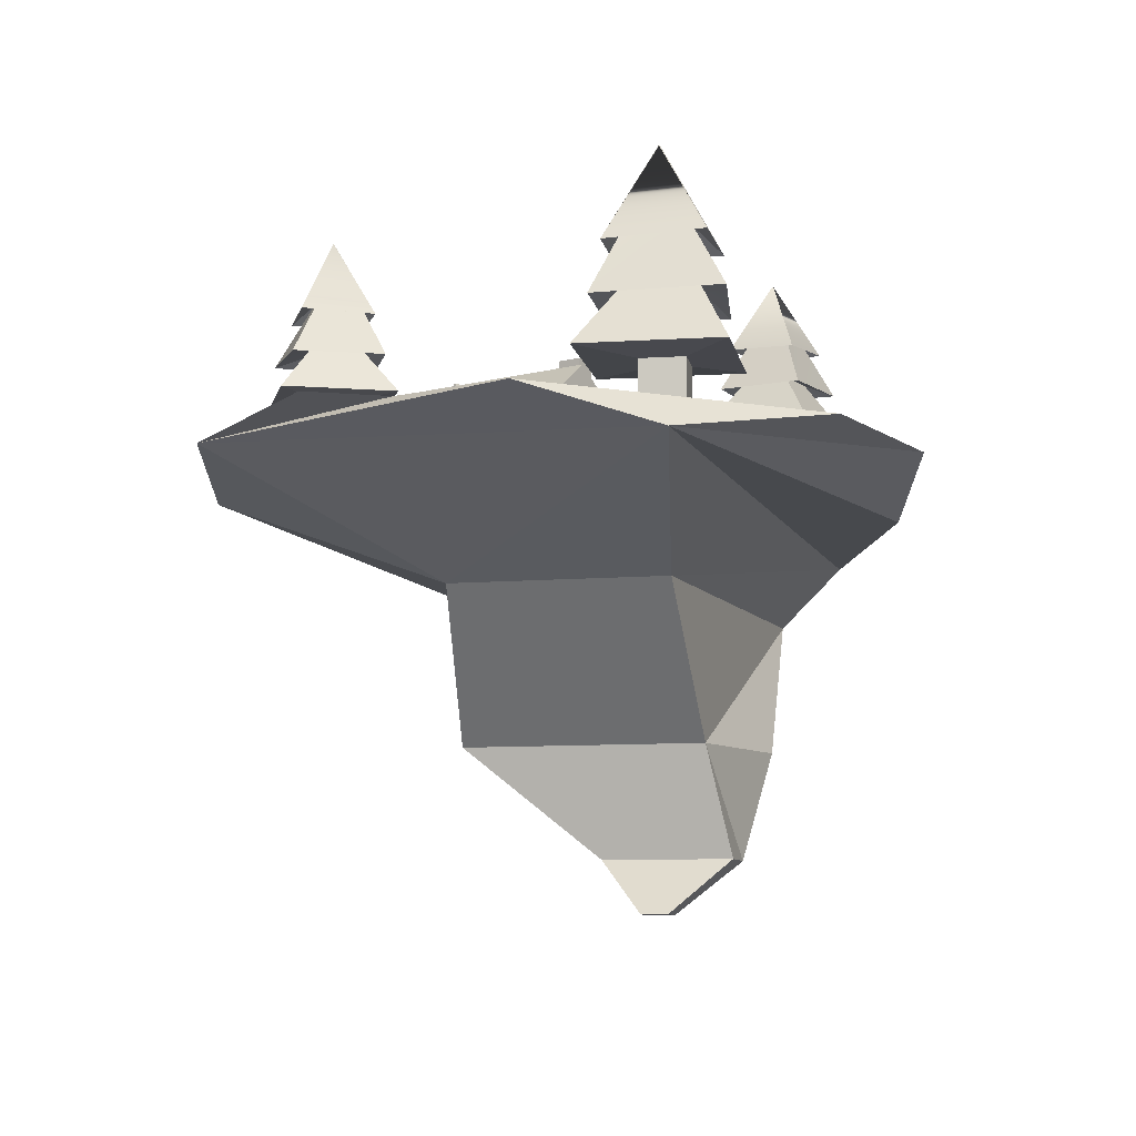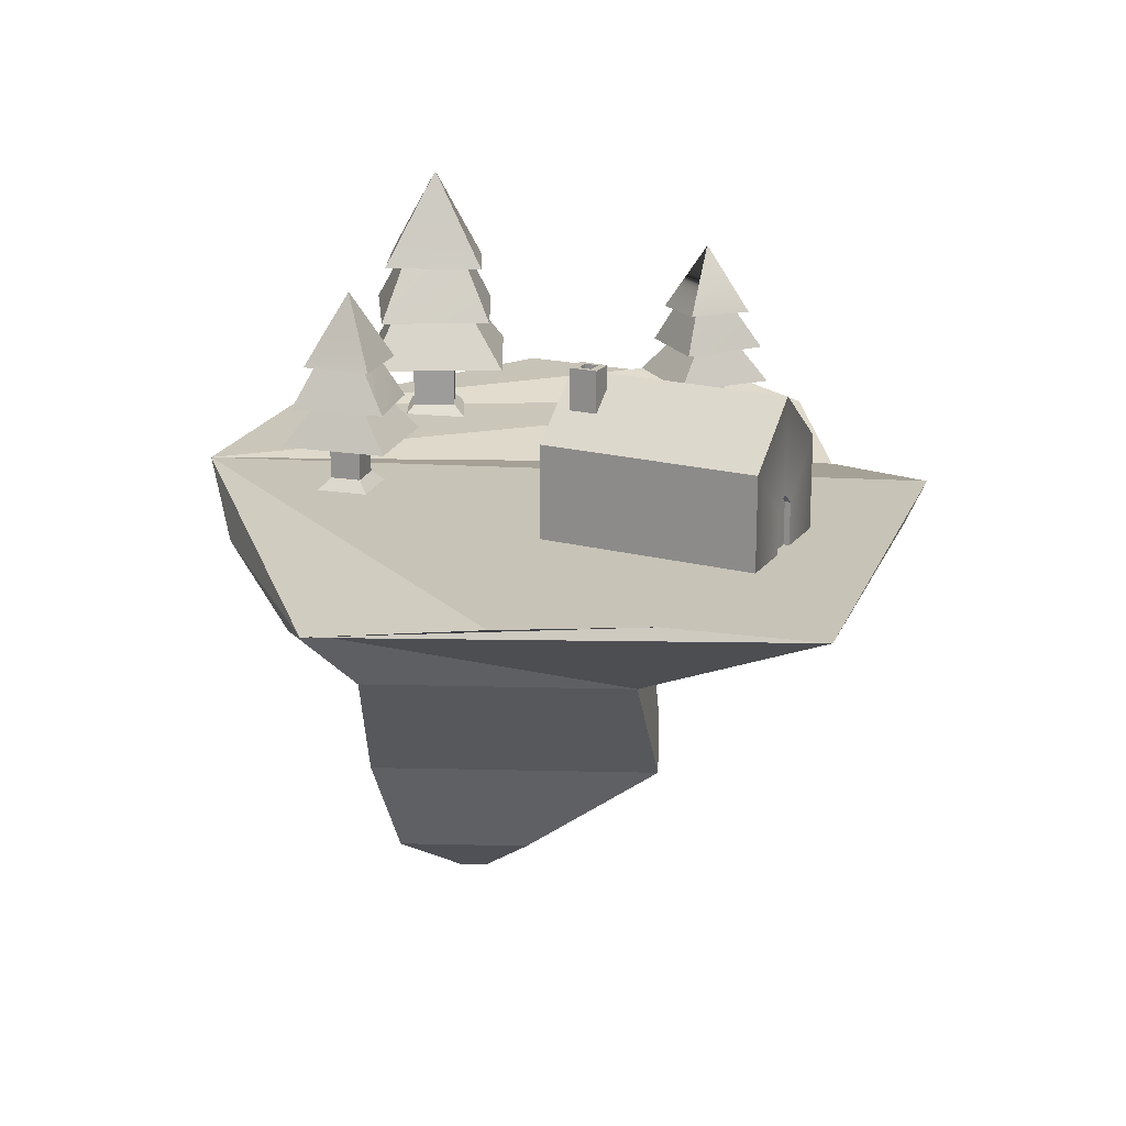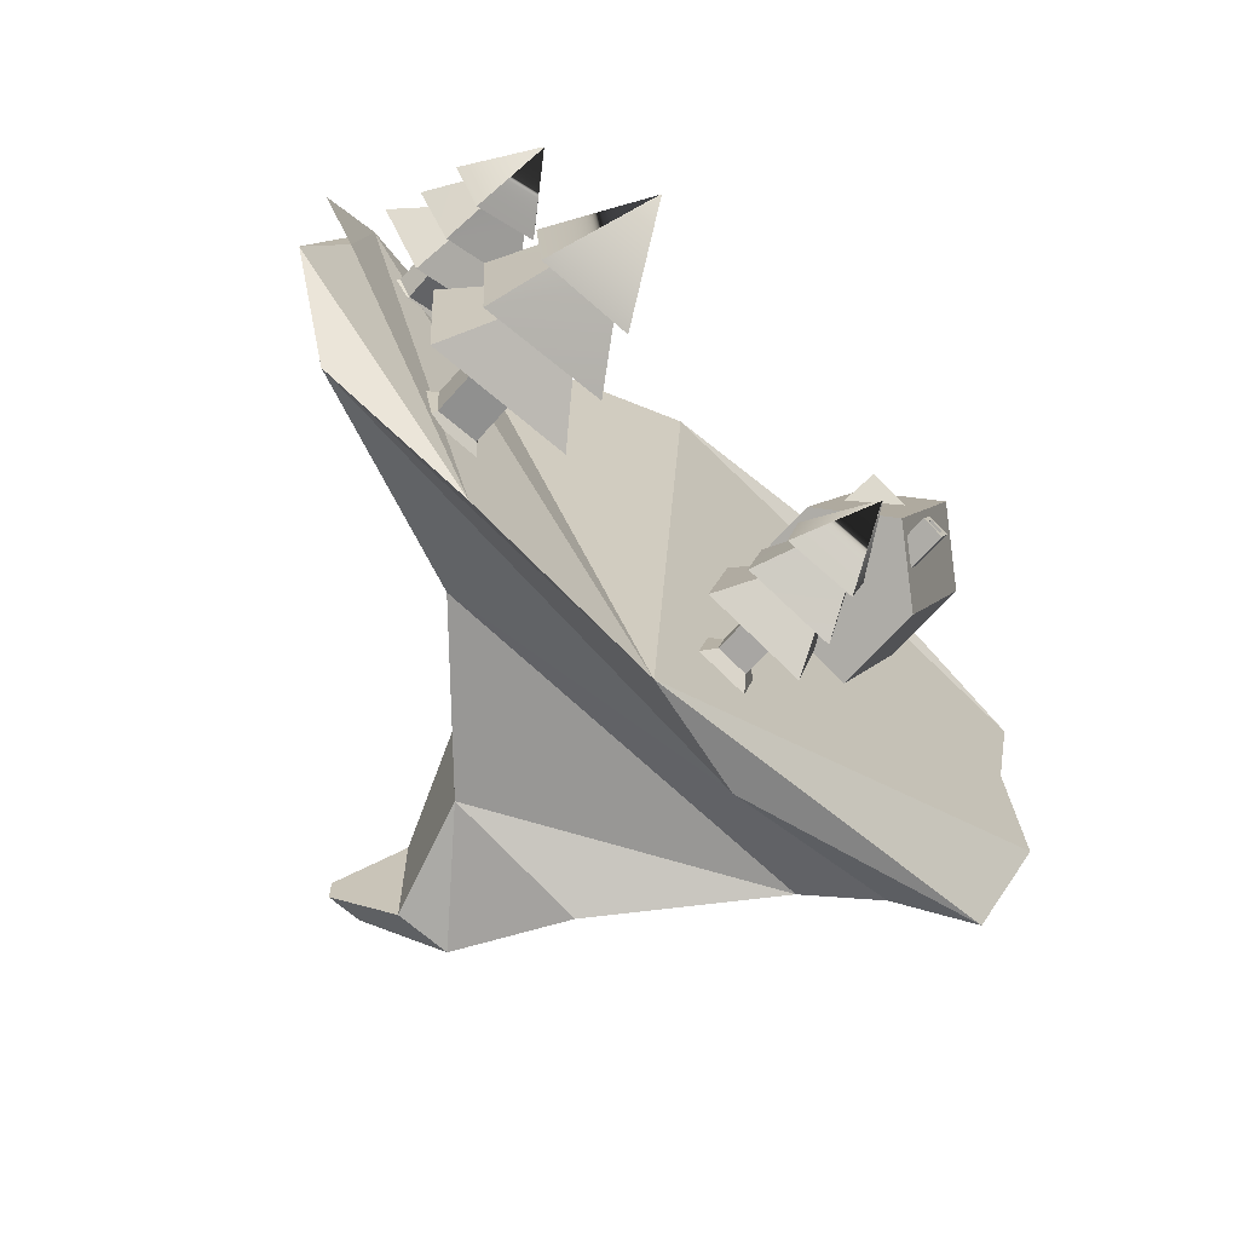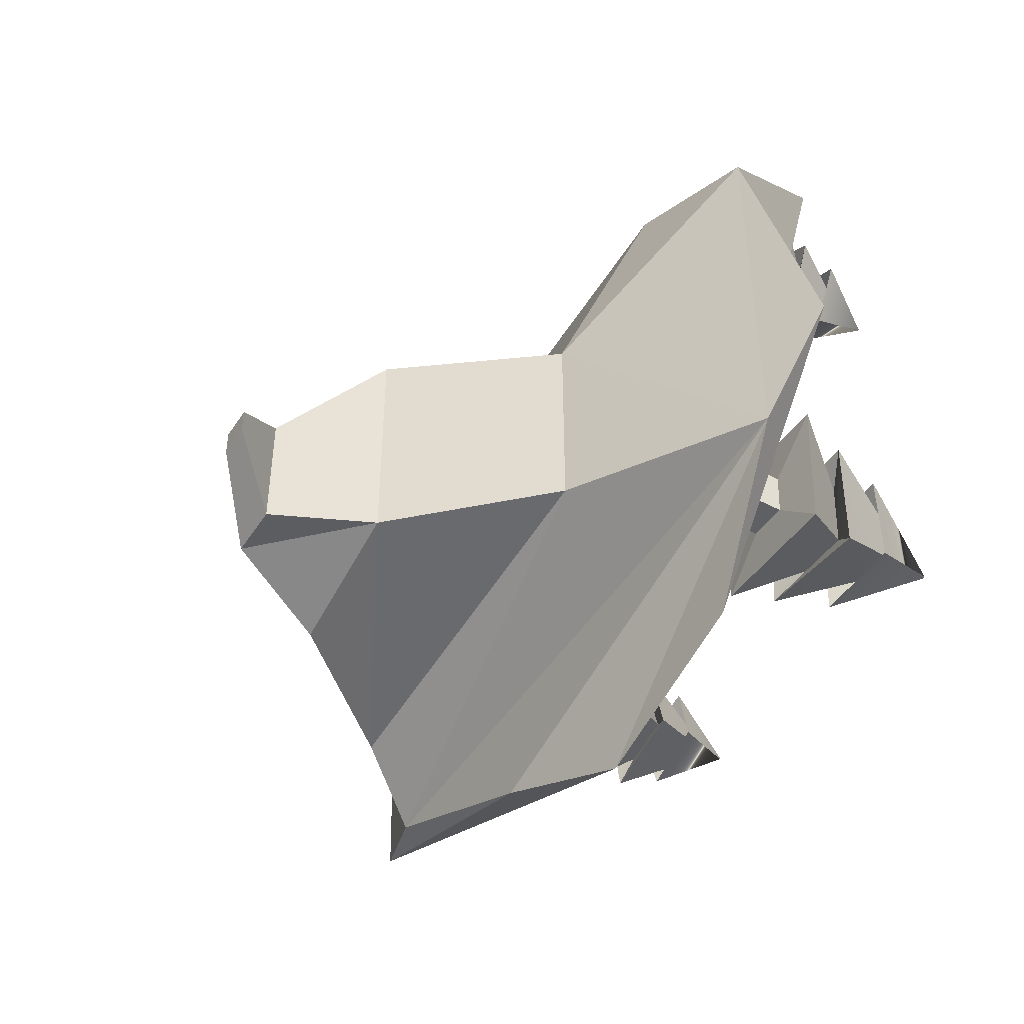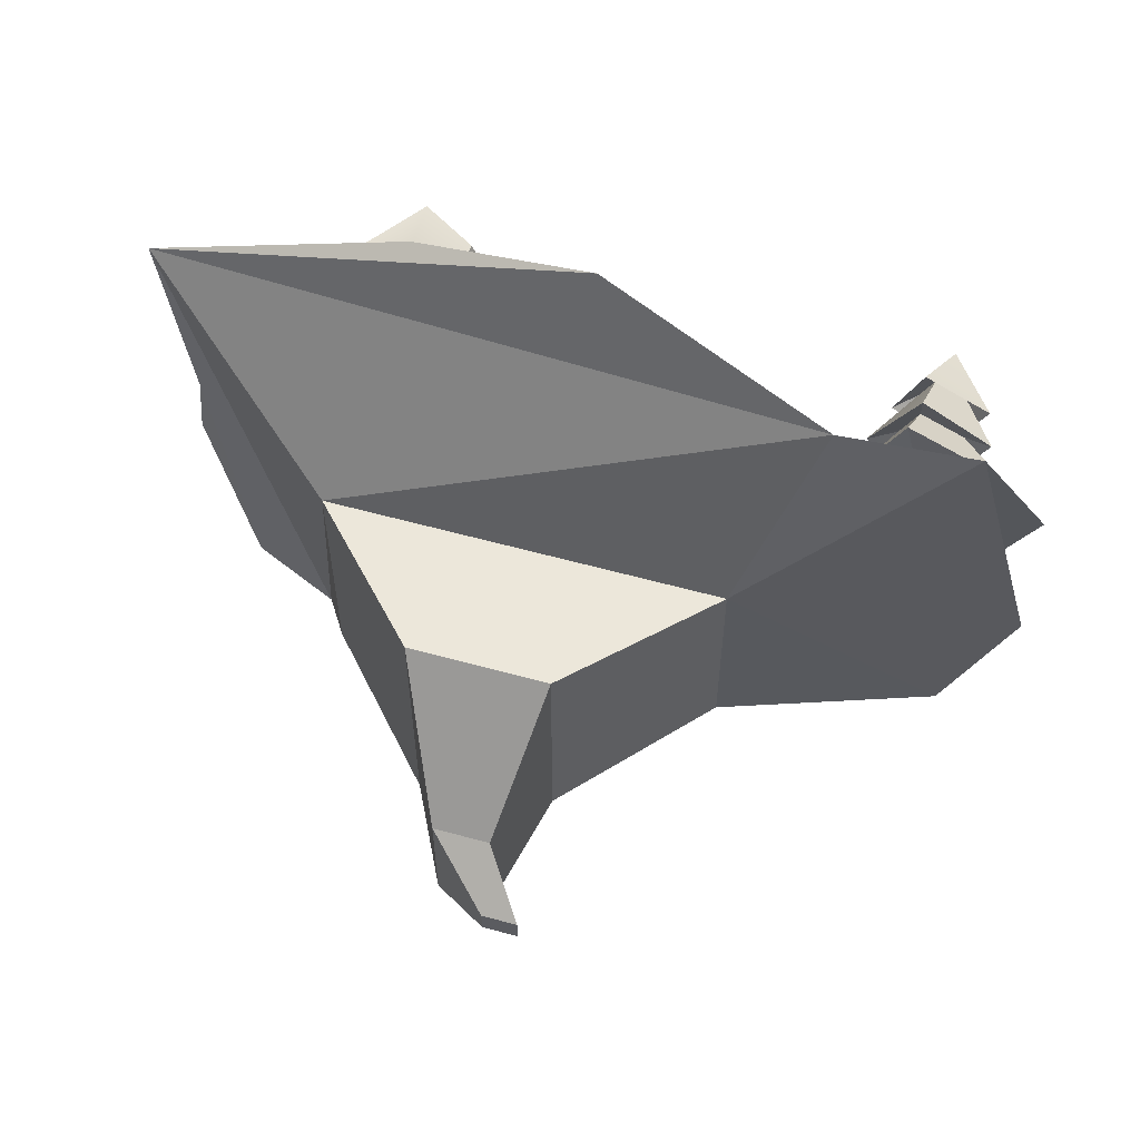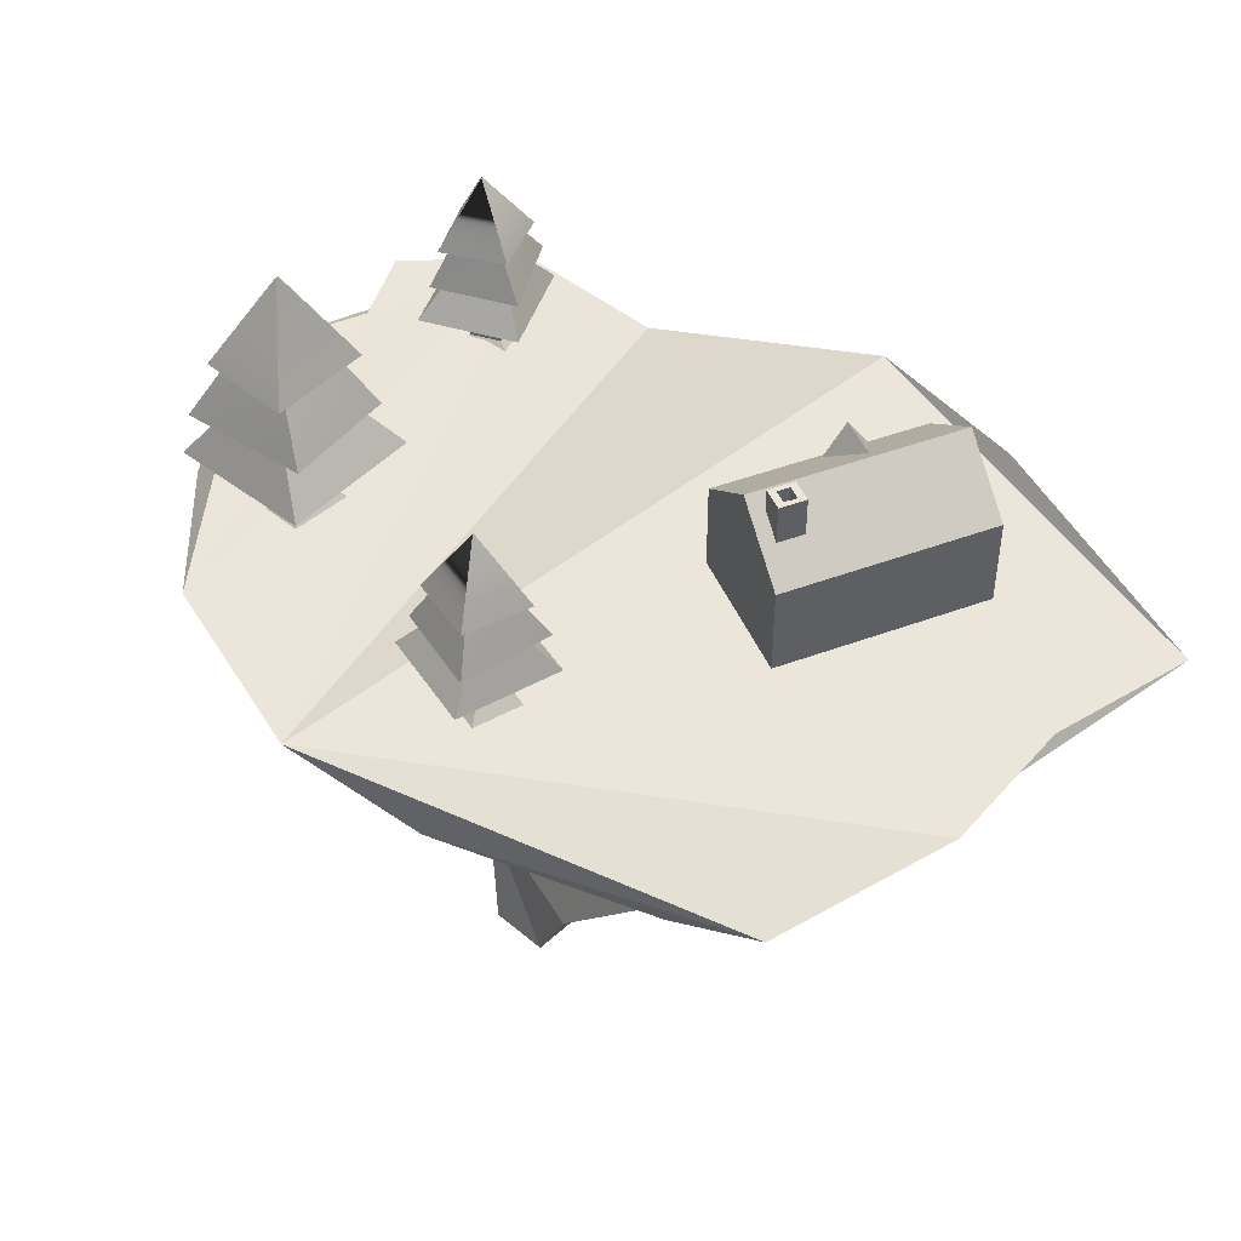
<metadata>
{"format":"obj","ext":"obj","renderer":"f3d","projection":"perspective","resolution":1024,"background":"white","views":[{"elev":-8.7,"azim":103.3,"up":"+Y"},{"elev":19.8,"azim":-87.5,"up":"+Y"},{"elev":-67.4,"azim":138.4,"up":"+Z"},{"elev":-46.5,"azim":58.9,"up":"+Z"},{"elev":58.7,"azim":15.9,"up":"+Z"},{"elev":47.0,"azim":-136.0,"up":"+Y"}]}
</metadata>
<code>
o island
v 3.069 31.63 -5.107
v -26.1 59.71 15.82
v 3.069 31.63 -6.824
v -15.52 55.79 -15.06
v 5.36 31.63 -5.107
v 26.18 58 16.32
v 5.36 31.63 -6.824
v 26.64 57.61 -11.17
v -13 51.43 5.268
v -13 51.43 -11.39
v 13 51.43 -8.646
v 13 51.43 5.268
v -4.559 42.17 -11.84
v 4.528 42.17 -9.09
v 4.528 42.17 6.525
v -4.559 42.17 6.525
v -1.005 35.08 -10.44
v 2.652 35.08 -10.44
v 2.652 35.08 -2.076
v -1.005 35.08 -2.076
v 5.351 59.71 -23.02
v 17.78 59.71 -19.48
v -2.797 56.79 -20.52
v -24.98 59.71 -2.723
v 2.317 59.71 23.36
v -9.358 60.82 20.91
v 17.45 56.02 18.29
v 28.07 59.71 4.058
v 30.49 59.71 8.71
v 30.89 59.71 -3.32
v -24.12 59.71 6.477
v -21.21 57.62 -13.52
f 32 4 2
f 4 23 8
f 6 12 8
f 9 12 27
f 7 1 3
f 25 27 21
f 15 9 16
f 14 12 15
f 10 14 13
f 9 13 16
f 20 13 17
f 17 14 18
f 14 19 18
f 15 20 19
f 19 1 5
f 7 19 5
f 3 18 7
f 20 3 1
f 10 9 4
f 9 2 4
f 31 24 32
f 2 31 32
f 11 10 4
f 23 21 8
f 21 22 8
f 11 4 8
f 12 11 8
f 8 30 6
f 30 28 6
f 28 29 6
f 12 6 27
f 27 25 2
f 25 26 2
f 2 9 27
f 7 5 1
f 30 8 22
f 21 23 32
f 23 4 32
f 30 22 28
f 22 21 6
f 28 22 6
f 32 24 21
f 24 31 21
f 31 2 25
f 2 26 25
f 29 28 6
f 6 21 27
f 31 25 21
f 15 12 9
f 14 11 12
f 10 11 14
f 9 10 13
f 20 16 13
f 17 13 14
f 14 15 19
f 15 16 20
f 19 20 1
f 7 18 19
f 3 17 18
f 20 17 3
o tree_c
v 1.897 67.66 -10.45
v 0.234 72.11 -12.97
v 0.1493 72.1 -12.99
v -2.728 67.74 -11.59
v 0.2091 72.1 -13.03
v -1.472 67.76 -15.72
v -1.224 59.72 -15.11
v 2.031 59.72 -14.29
v 1.24 59.72 -11.17
v -2.015 59.72 -11.99
v 2.863 67.53 -14.58
v 0.2072 72.1 -13.03
v -1.228 65.74 -14.78
v -2.145 65.18 -16.53
v 3.442 65.09 -15.01
v 1.878 65.74 -13.99
v 2.135 65.06 -9.852
v 1.242 65.74 -11.48
v -1.864 65.74 -12.27
v -3.121 65.16 -10.71
v -0.6746 68.85 -14.42
v 1.482 68.85 -13.87
v 1.008 68.85 -12
v -1.149 68.85 -12.55
v 0.7474 62.64 -11.96
v 2.561 62.81 -9.029
v -3.792 62.81 -10.64
v -1.206 62.64 -12.45
v -2.15 62.81 -17.11
v -0.7316 62.64 -14.32
v 1.222 62.64 -13.83
v 4.203 62.81 -15.5
v -0.7316 60.4 -14.32
v 1.222 60.4 -13.83
v 0.7474 60.4 -11.96
v -1.206 60.4 -12.45
f 33 35 36
f 35 38 36
f 40 42 39
f 43 34 33
f 38 44 43
f 34 37 35
f 45 47 48
f 48 49 50
f 51 46 45
f 50 52 51
f 38 54 53
f 43 55 54
f 56 38 53
f 33 56 55
f 57 59 60
f 60 61 62
f 64 57 63
f 61 63 62
f 65 40 39
f 40 67 41
f 42 65 39
f 67 42 41
f 55 52 49
f 56 46 52
f 47 55 49
f 53 47 46
f 50 59 58
f 51 61 59
f 64 50 58
f 61 48 64
f 62 66 65
f 63 67 66
f 60 65 68
f 57 68 67
f 33 34 35
f 35 37 38
f 40 41 42
f 43 44 34
f 38 37 44
f 34 44 37
f 45 46 47
f 48 47 49
f 51 52 46
f 50 49 52
f 38 43 54
f 43 33 55
f 56 36 38
f 33 36 56
f 57 58 59
f 60 59 61
f 64 58 57
f 61 64 63
f 65 66 40
f 40 66 67
f 42 68 65
f 67 68 42
f 55 56 52
f 56 53 46
f 47 54 55
f 53 54 47
f 50 51 59
f 51 45 61
f 64 48 50
f 61 45 48
f 62 63 66
f 63 57 67
f 60 62 65
f 57 60 68
o tree_b
v 25.76 65.72 10.27
v 22.87 70.17 9.405
v 22.79 70.16 9.442
v 21.48 65.8 12.36
v 22.81 70.16 9.374
v 19.79 65.82 8.384
v 20.38 57.78 8.693
v 23.4 57.78 7.239
v 24.79 57.78 10.14
v 21.77 57.78 11.59
v 23.85 65.59 6.482
v 22.81 70.16 9.374
v 20.59 63.8 8.951
v 18.76 63.24 8.196
v 24.02 63.15 5.781
v 23.47 63.8 7.564
v 26.32 63.11 10.58
v 24.59 63.8 9.896
v 21.71 63.8 11.28
v 21.74 63.22 13.29
v 21.24 66.91 8.87
v 23.25 66.91 7.907
v 24.08 66.91 9.647
v 22.07 66.91 10.61
v 23.91 60.7 9.85
v 27.18 60.87 10.93
v 21.27 60.87 13.77
v 22.09 60.7 10.72
v 18.38 60.87 7.748
v 21.26 60.7 8.982
v 23.08 60.7 8.11
v 24.29 60.87 4.912
v 21.26 58.46 8.982
v 23.08 58.46 8.11
v 23.91 58.46 9.85
v 22.09 58.46 10.72
f 69 71 72
f 71 74 72
f 76 78 75
f 79 70 69
f 74 80 79
f 70 73 71
f 81 83 84
f 84 85 86
f 87 82 81
f 86 88 87
f 74 90 89
f 79 91 90
f 92 74 89
f 69 92 91
f 93 95 96
f 96 97 98
f 100 93 99
f 97 99 98
f 101 76 75
f 76 103 77
f 78 101 75
f 103 78 77
f 91 88 85
f 92 82 88
f 83 91 85
f 89 83 82
f 86 95 94
f 87 97 95
f 100 86 94
f 97 84 100
f 98 102 101
f 99 103 102
f 96 101 104
f 93 104 103
f 69 70 71
f 71 73 74
f 76 77 78
f 79 80 70
f 74 73 80
f 70 80 73
f 81 82 83
f 84 83 85
f 87 88 82
f 86 85 88
f 74 79 90
f 79 69 91
f 92 72 74
f 69 72 92
f 93 94 95
f 96 95 97
f 100 94 93
f 97 100 99
f 101 102 76
f 76 102 103
f 78 104 101
f 103 104 78
f 91 92 88
f 92 89 82
f 83 90 91
f 89 90 83
f 86 87 95
f 87 81 97
f 100 84 86
f 97 81 84
f 98 99 102
f 99 93 103
f 96 98 101
f 93 96 104
o tree_a
v 16.53 69.8 -5.998
v 19.15 75.92 -9.219
v 19.15 75.91 -9.34
v 16.12 69.91 -12.54
v 19.22 75.91 -9.277
v 22.06 69.94 -12.59
v 21.37 58.87 -12.02
v 21.63 58.87 -7.406
v 17.21 58.87 -7.158
v 16.95 58.87 -11.77
v 22.35 69.62 -6.434
v 19.22 75.91 -9.28
v 20.93 67.16 -11.89
v 22.85 66.38 -13.81
v 23.15 66.27 -5.851
v 21.18 67.16 -7.484
v 15.85 66.22 -5.442
v 17.62 67.16 -7.285
v 17.37 67.16 -11.69
v 14.81 66.36 -12.69
v 20.69 71.44 -11.01
v 20.86 71.44 -7.956
v 18.21 71.44 -7.807
v 18.04 71.44 -10.86
v 18.04 62.9 -8.13
v 14.94 63.13 -4.543
v 14.44 63.13 -13.54
v 17.88 62.9 -10.9
v 23.61 63.13 -14.06
v 20.54 62.9 -11.05
v 20.69 62.9 -8.278
v 24.12 63.13 -5.057
v 20.54 59.82 -11.05
v 20.69 59.82 -8.278
v 18.04 59.82 -8.13
v 17.88 59.82 -10.9
f 105 107 108
f 107 110 108
f 112 114 111
f 115 106 105
f 110 116 115
f 106 109 107
f 117 119 120
f 120 121 122
f 123 118 117
f 122 124 123
f 110 126 125
f 115 127 126
f 128 110 125
f 105 128 127
f 129 131 132
f 132 133 134
f 136 129 135
f 133 135 134
f 137 112 111
f 112 139 113
f 114 137 111
f 139 114 113
f 127 124 121
f 128 118 124
f 119 127 121
f 125 119 118
f 122 131 130
f 123 133 131
f 136 122 130
f 133 120 136
f 134 138 137
f 135 139 138
f 132 137 140
f 129 140 139
f 105 106 107
f 107 109 110
f 112 113 114
f 115 116 106
f 110 109 116
f 106 116 109
f 117 118 119
f 120 119 121
f 123 124 118
f 122 121 124
f 110 115 126
f 115 105 127
f 128 108 110
f 105 108 128
f 129 130 131
f 132 131 133
f 136 130 129
f 133 136 135
f 137 138 112
f 112 138 139
f 114 140 137
f 139 140 114
f 127 128 124
f 128 125 118
f 119 126 127
f 125 126 119
f 122 123 131
f 123 117 133
f 136 120 122
f 133 117 120
f 134 135 138
f 135 129 139
f 132 134 137
f 129 132 140
o house
v -15.38 59.55 11.98
v -15.38 65.59 11.98
v -9.945 65.59 -0.6527
v -9.945 59.55 -0.6527
v -5.885 59.55 1.094
v -5.885 69.11 1.094
v -1.826 65.59 2.841
v -1.826 59.55 2.841
v -7.263 65.59 15.48
v -7.263 59.55 15.48
v -11.32 59.55 13.73
v -11.32 69.11 13.73
v -10.44 62.4 14.11
v -11.32 63.17 13.73
v -11.18 63.17 13.4
v -10.29 62.4 13.78
v -15.38 59.55 11.98
v -15.38 65.59 11.98
v -7.263 65.59 15.48
v -7.263 59.55 15.48
v -11.32 59.55 13.73
v -11.32 69.11 13.73
v -12.21 59.6 13.35
v -12.21 62.4 13.35
v -10.44 59.6 14.11
v -11.32 59.6 13.73
v -9.088 66.6 2.634
v -9.088 69.85 2.634
v -8.398 69.85 1.03
v -8.398 66.6 1.03
v -7.017 69.85 1.624
v -7.017 66.6 1.624
v -7.708 69.85 3.228
v -7.708 66.6 3.228
v -8.64 69.85 2.332
v -7.796 69.85 2.695
v -7.796 68.89 2.695
v -8.64 68.89 2.332
v -8.309 69.85 1.562
v -7.465 69.85 1.926
v -7.465 68.89 1.926
v -8.309 68.89 1.562
v -10.29 59.6 13.78
v -12.06 62.4 13.02
v -12.06 59.6 13.02
v -11.18 59.6 13.4
v -5.609 65.54 11.09
v -6.37 65.54 10.77
v -6.696 65.8 10.63
v -5.934 65.8 10.95
v -5.992 65.54 9.885
v -6.317 65.8 9.745
v -5.613 65.54 9.005
v -4.851 65.54 9.333
v -5.176 65.8 9.193
v -5.938 65.8 8.865
v -5.23 65.54 10.21
v -5.555 67.22 10.07
v -6.317 67.22 9.745
v -8.794 68.2 8.679
v -5.555 68.2 10.07
v -4.858 65.59 8.453
v -8.097 65.59 7.06
v -9.491 65.59 10.3
v -6.252 65.59 11.69
f 142 144 141
f 145 147 148
f 147 150 148
f 148 151 145
f 143 152 146
f 146 149 147
f 145 141 144
f 143 145 144
f 154 156 153
f 157 142 141
f 159 150 149
f 160 151 150
f 158 152 142
f 161 141 151
f 162 149 152
f 164 157 163
f 153 160 159
f 165 161 160
f 154 158 164
f 163 161 166
f 154 159 162
f 168 170 167
f 169 172 170
f 171 174 172
f 173 167 174
f 176 178 175
f 179 168 175
f 180 169 179
f 180 173 171
f 175 173 176
f 182 177 181
f 179 181 180
f 180 177 176
f 175 182 179
f 156 184 186
f 164 155 154
f 153 183 165
f 166 185 163
f 165 186 166
f 163 184 164
f 188 190 187
f 191 189 188
f 193 195 196
f 197 188 187
f 194 191 197
f 198 196 195
f 201 203 200
f 200 205 201
f 198 205 190
f 198 202 201
f 199 192 196
f 190 199 198
f 193 192 191
f 142 143 144
f 145 146 147
f 147 149 150
f 148 150 151
f 143 142 152
f 146 152 149
f 145 151 141
f 143 146 145
f 154 155 156
f 157 158 142
f 159 160 150
f 160 161 151
f 158 162 152
f 161 157 141
f 162 159 149
f 164 158 157
f 153 165 160
f 165 166 161
f 154 162 158
f 163 157 161
f 154 153 159
f 168 169 170
f 169 171 172
f 171 173 174
f 173 168 167
f 176 177 178
f 179 169 168
f 180 171 169
f 180 176 173
f 175 168 173
f 182 178 177
f 179 182 181
f 180 181 177
f 175 178 182
f 186 183 156
f 156 155 184
f 184 185 186
f 164 184 155
f 153 156 183
f 166 186 185
f 165 183 186
f 163 185 184
f 188 189 190
f 191 192 189
f 193 194 195
f 197 191 188
f 194 193 191
f 198 199 196
f 201 202 203
f 200 204 205
f 198 201 205
f 198 195 202
f 199 189 192
f 190 189 199
f 193 196 192

</code>
